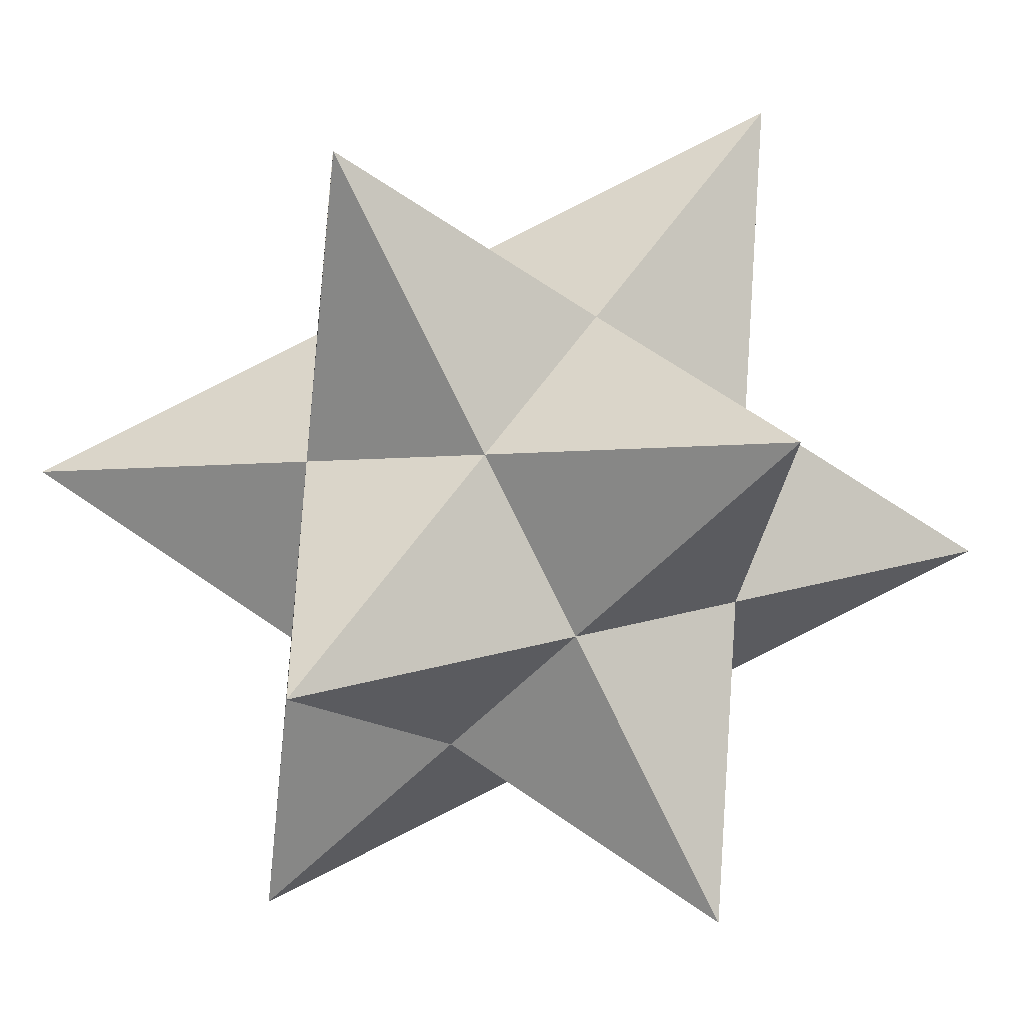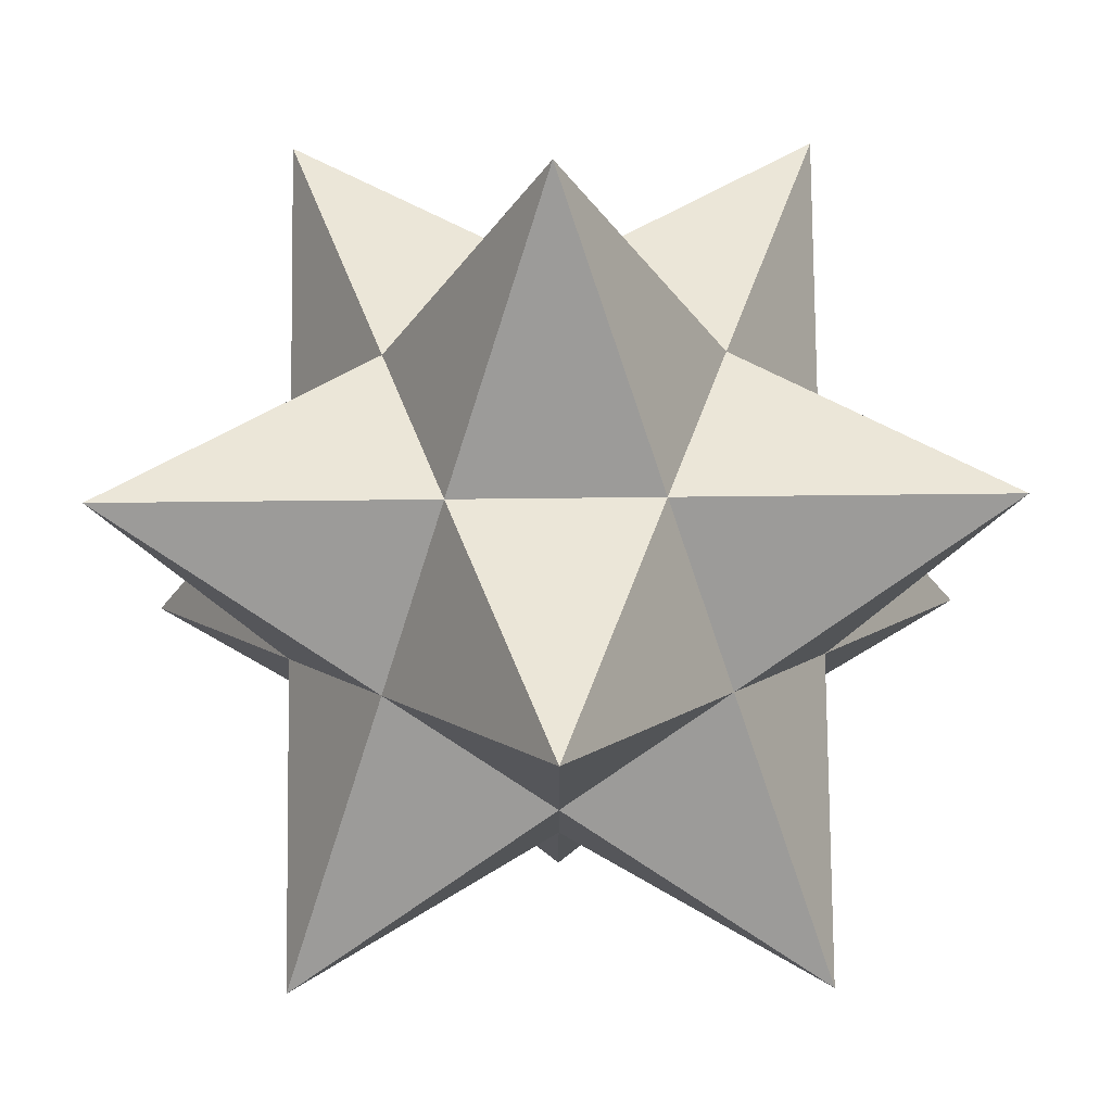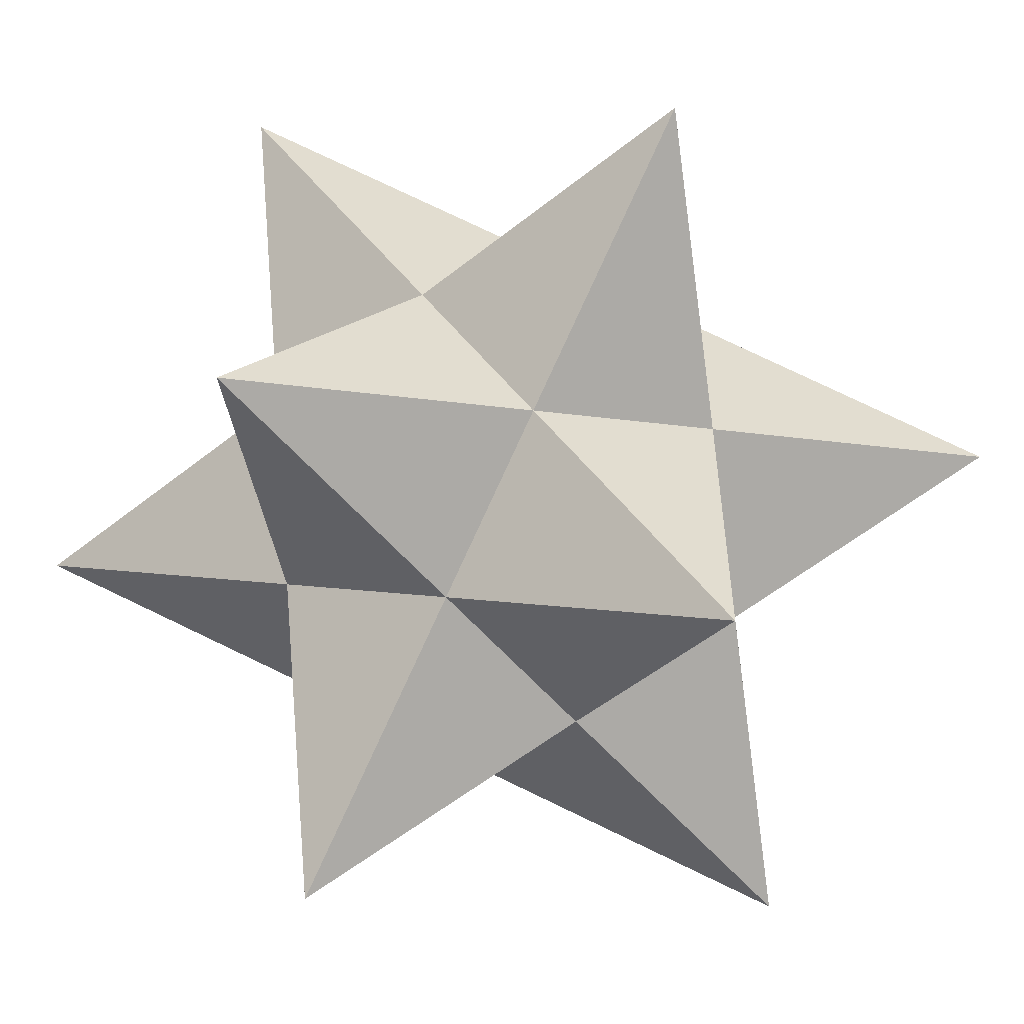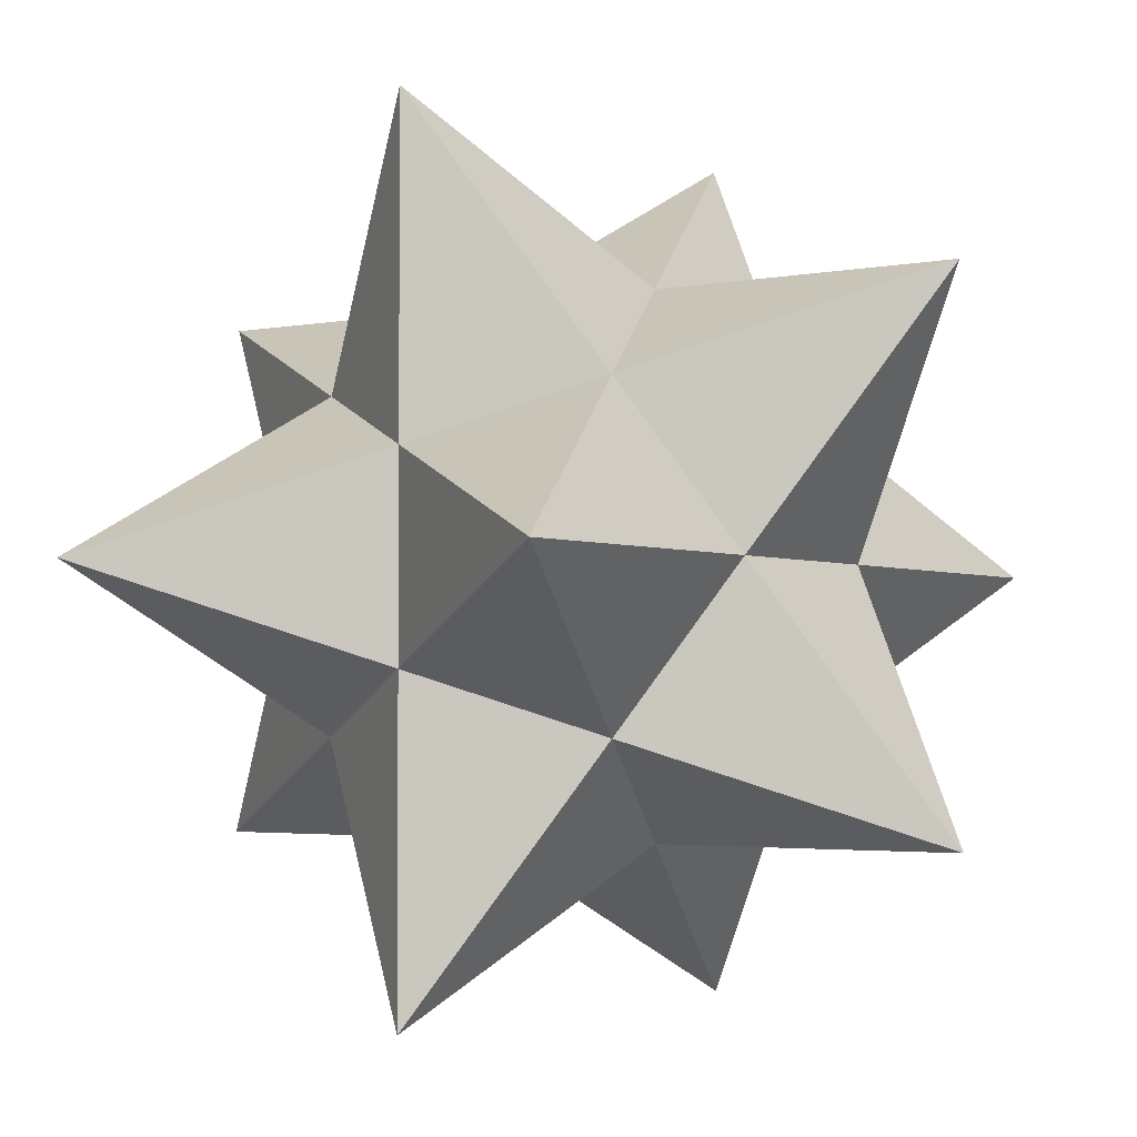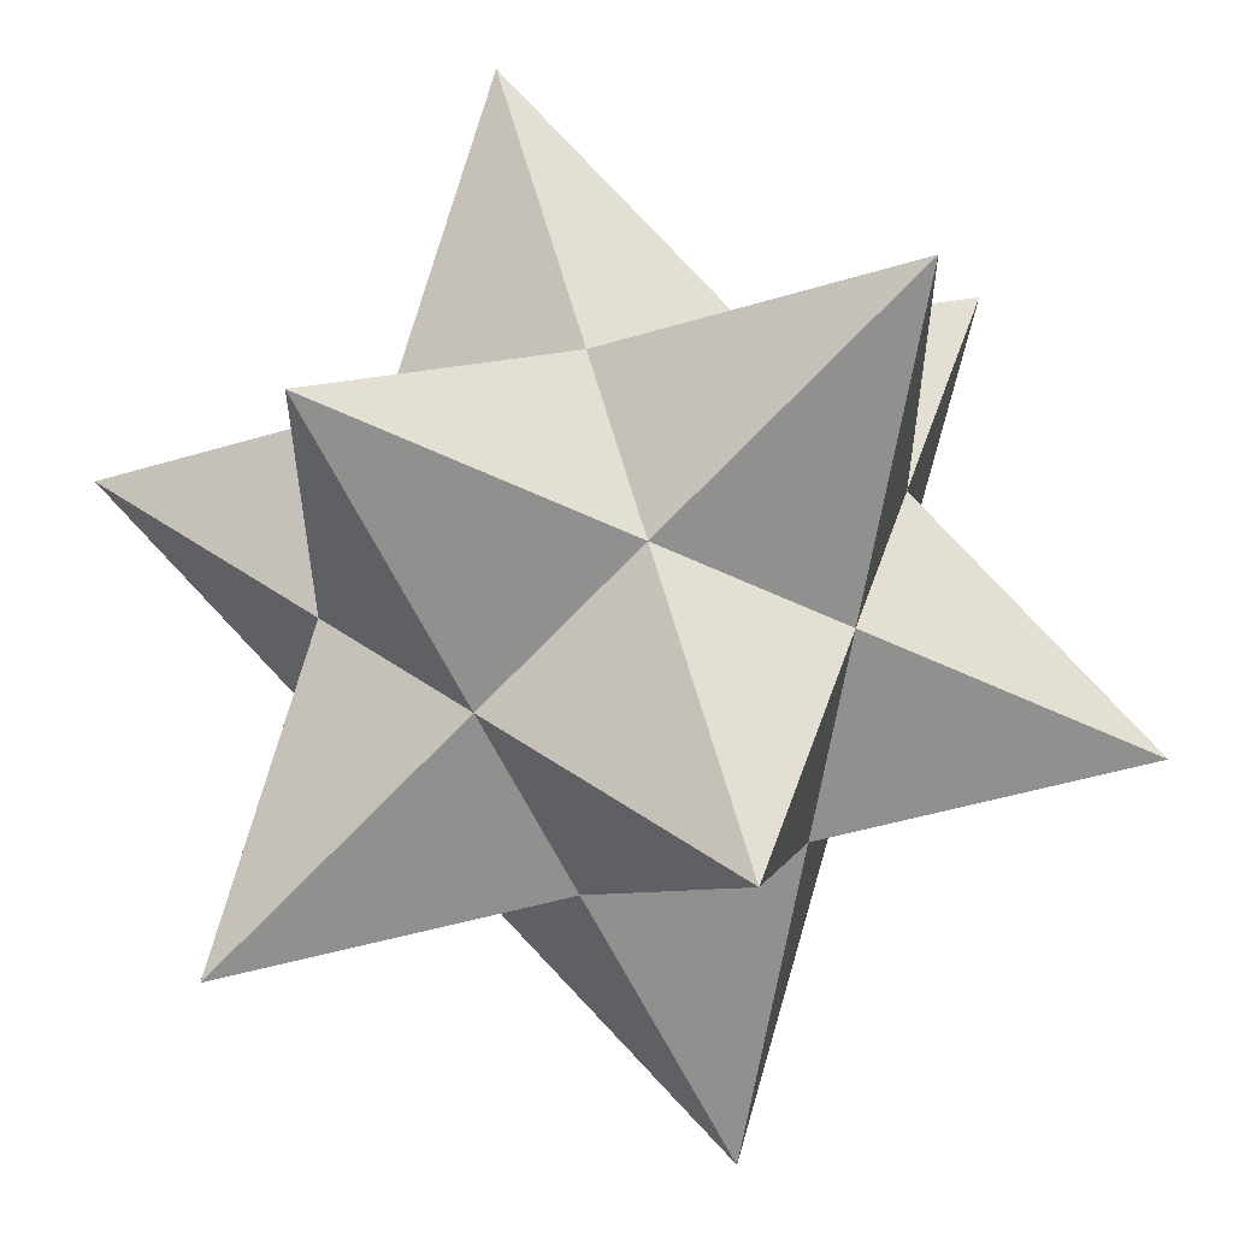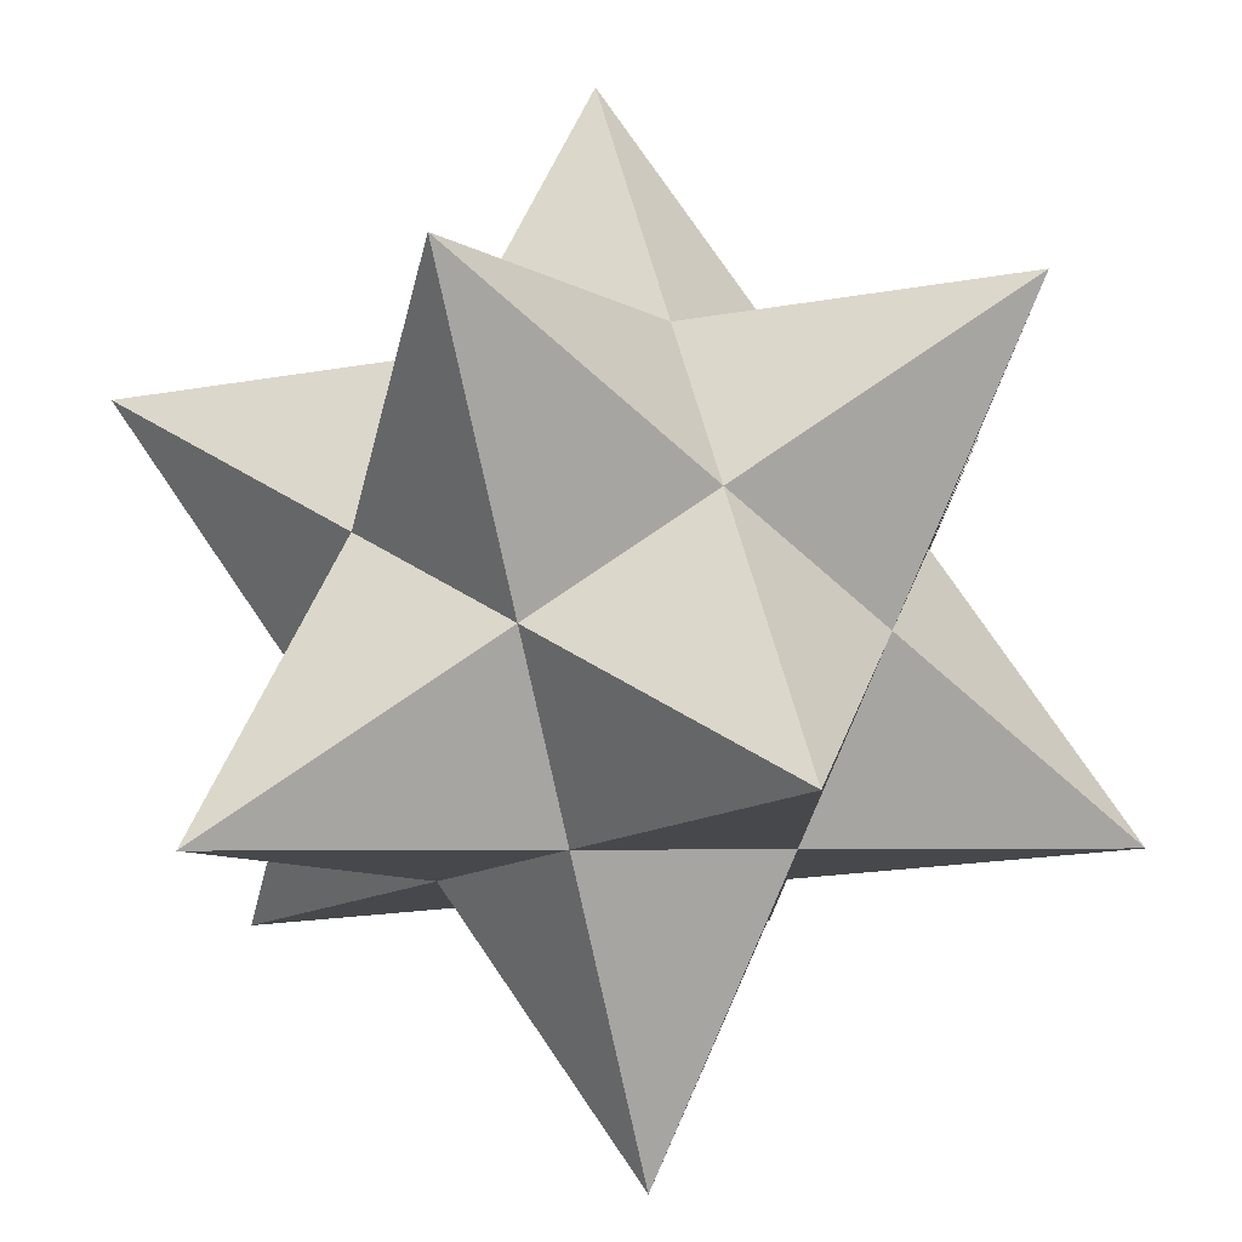
<metadata>
{"format":"obj","ext":"obj","renderer":"f3d","projection":"perspective","resolution":1024,"background":"white","views":[{"elev":-46.9,"azim":-38.4,"up":"+Z"},{"elev":78.6,"azim":179.4,"up":"+Y"},{"elev":-56.0,"azim":129.8,"up":"+Y"},{"elev":-2.9,"azim":-54.7,"up":"+Z"},{"elev":57.2,"azim":-104.6,"up":"+Y"},{"elev":78.2,"azim":55.6,"up":"+Z"}]}
</metadata>
<code>
v 0 0.5  0.309
v 0 -0.5 -0.309
v 0 -0.5  0.309
v 0.5 -0.309 0
v -0.5 -0.309 0
v 0.5  0.309 0
v -0.5  0.309 0
v -0.309 0 0.5
v -0.309 0 -0.5
v  0.309 0 0.5
v  0.309 0 -0.5
v 0 0.5 -0.309
v 0 0 -0.309
v -0.25 0.09549 -0.1545
v -0.1545 0.25 0.09549
v 0 0 0.309
v -0.1545 -0.25 -0.09549
v 0.1545 -0.25 0.09549
v 0.1545 0.25 -0.09549
f 19 11 7 6 9 1
f 19 1 4 12 10 11
f 13 2 7 11 5 12
f 13 12 4 9 6 2
f 14 5 1 9 8 12
f 16 3 6 8 4 1
f 16 1 5 10 7 3
f 17 3 7 2 8 9
f 17 9 4 5 11 3
f 18 2 6 3 11 10
f 18 10 5 4 8 2
f 15 8 6 7 10 12

</code>
